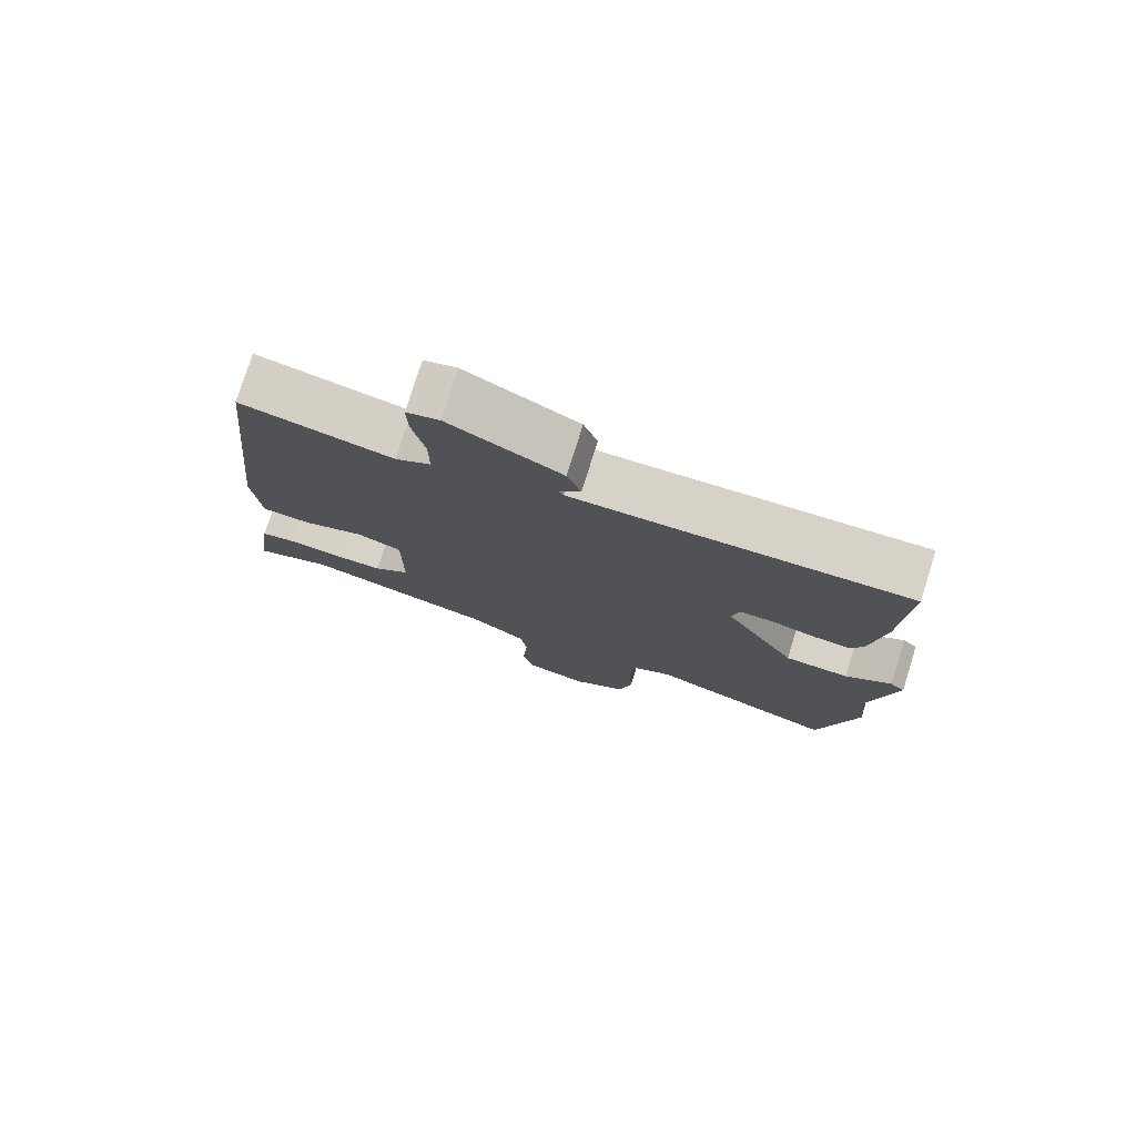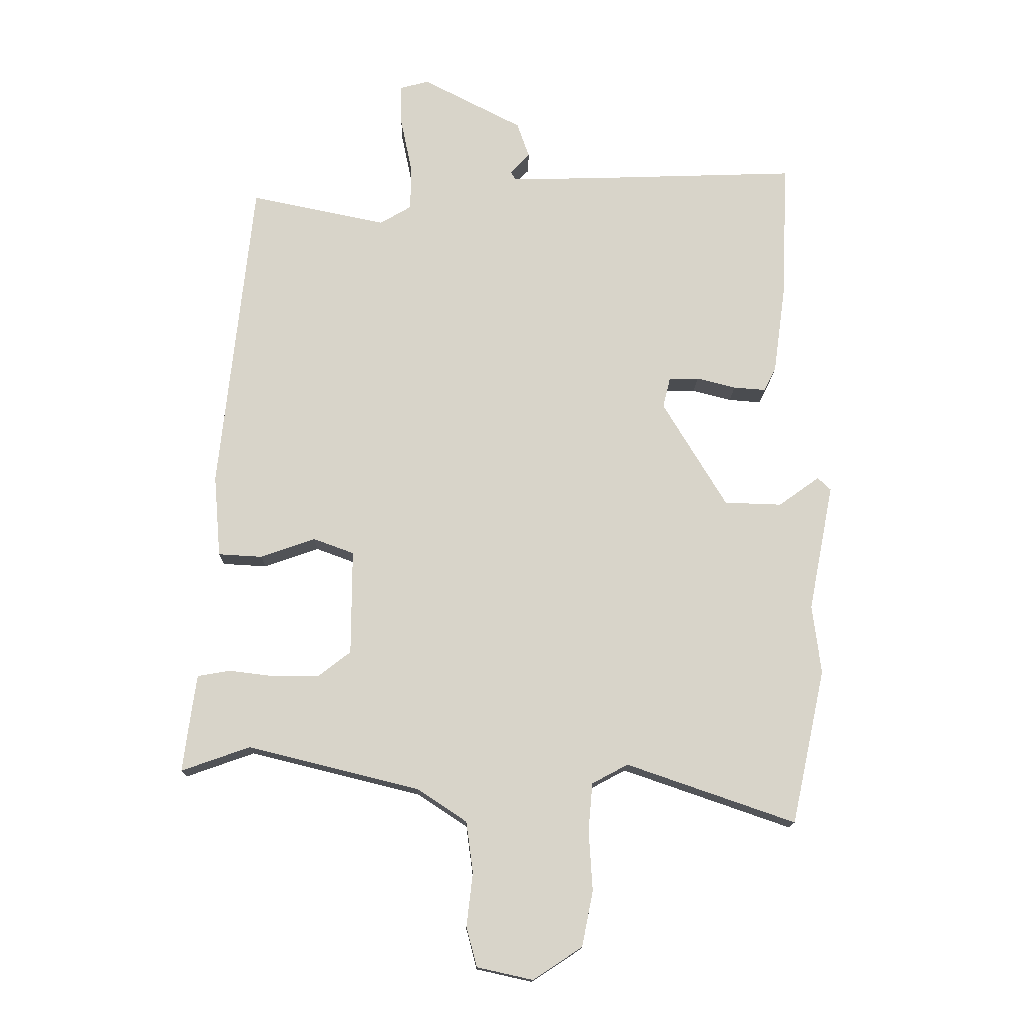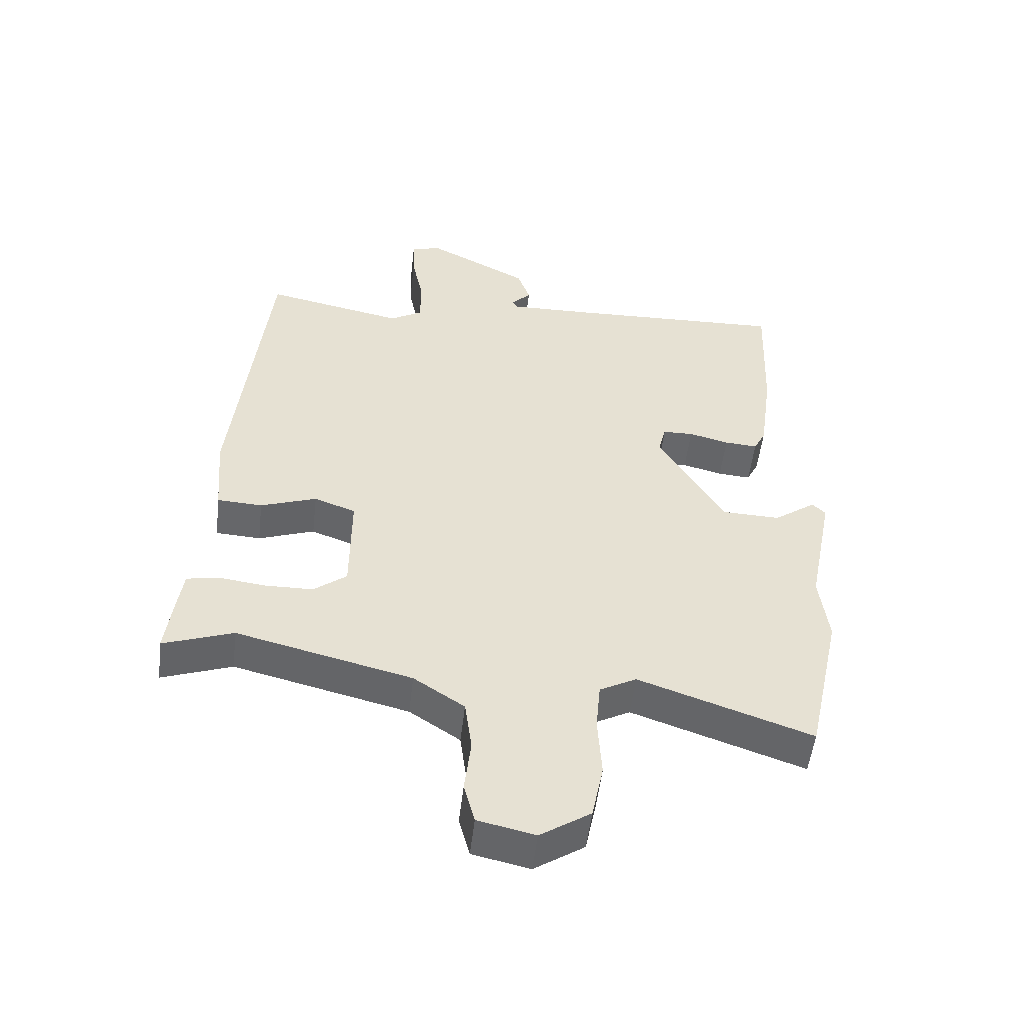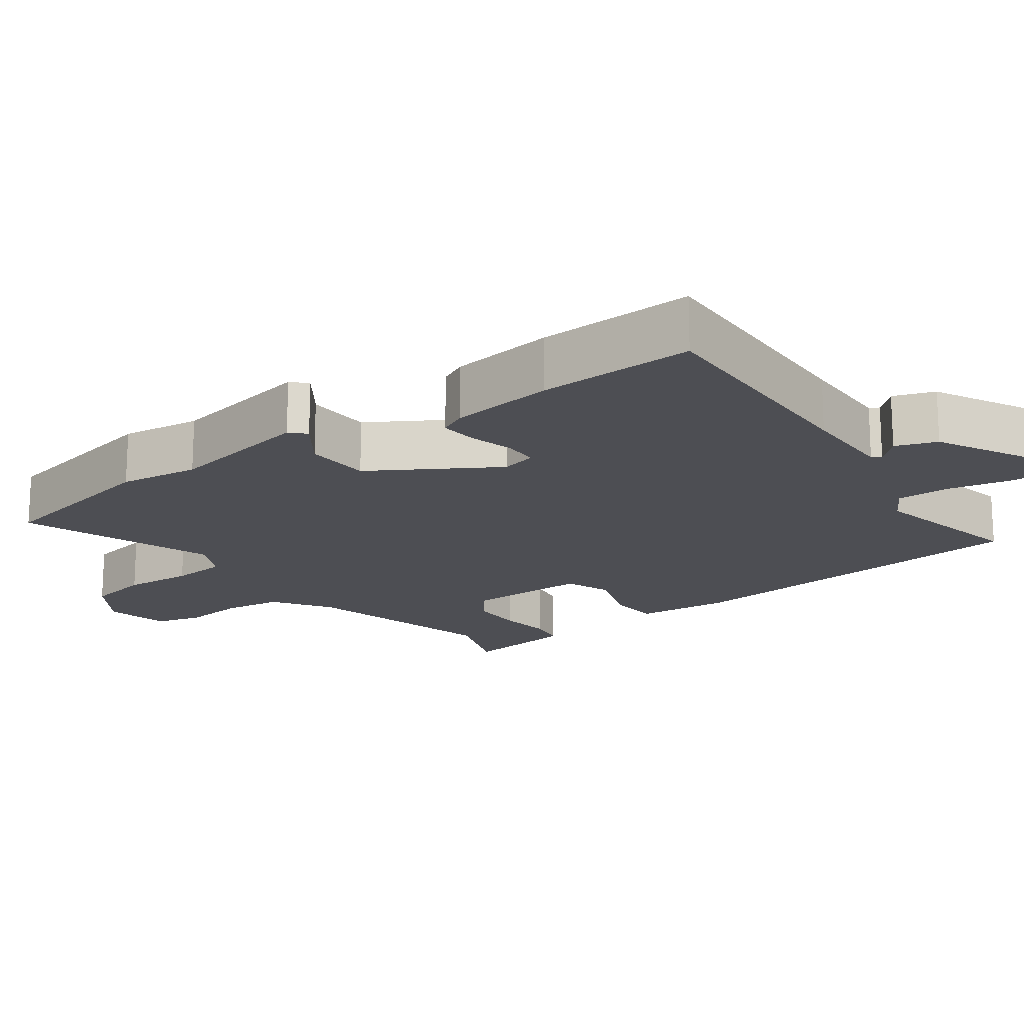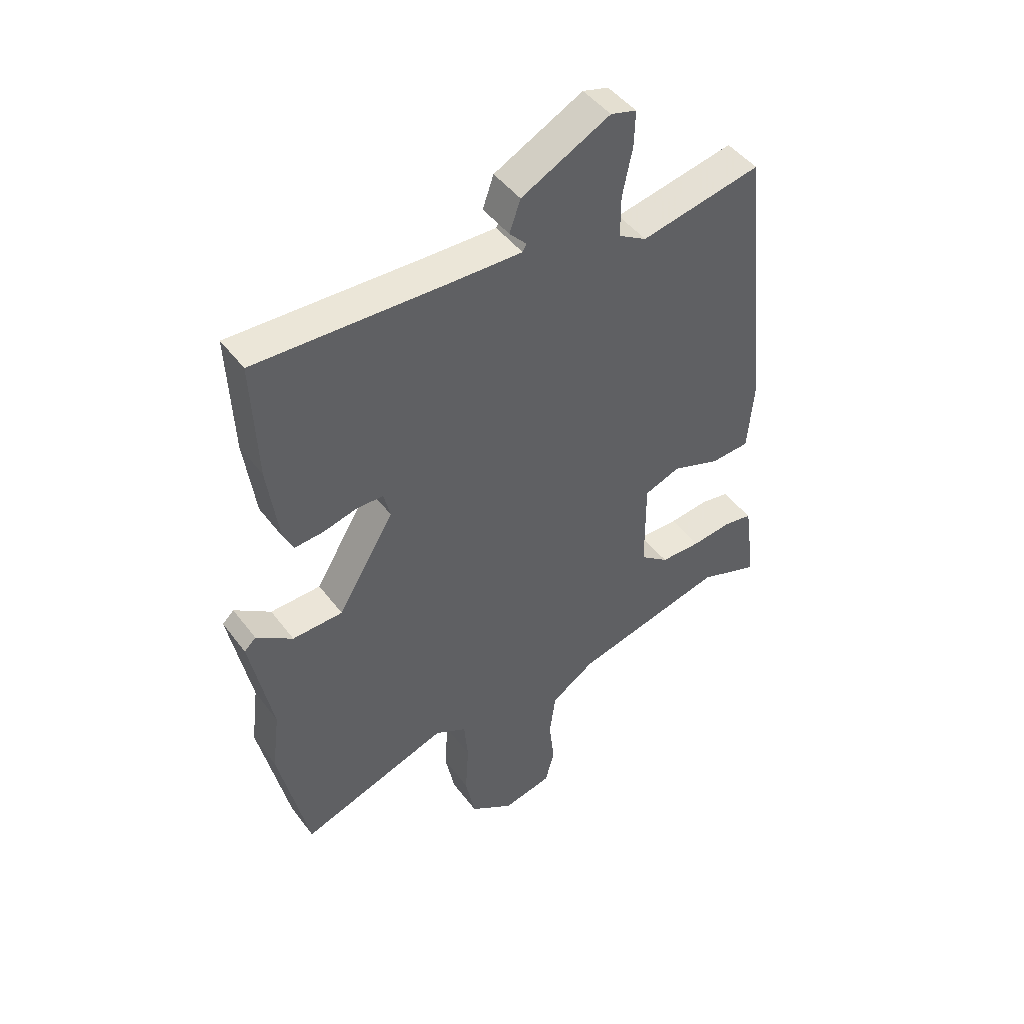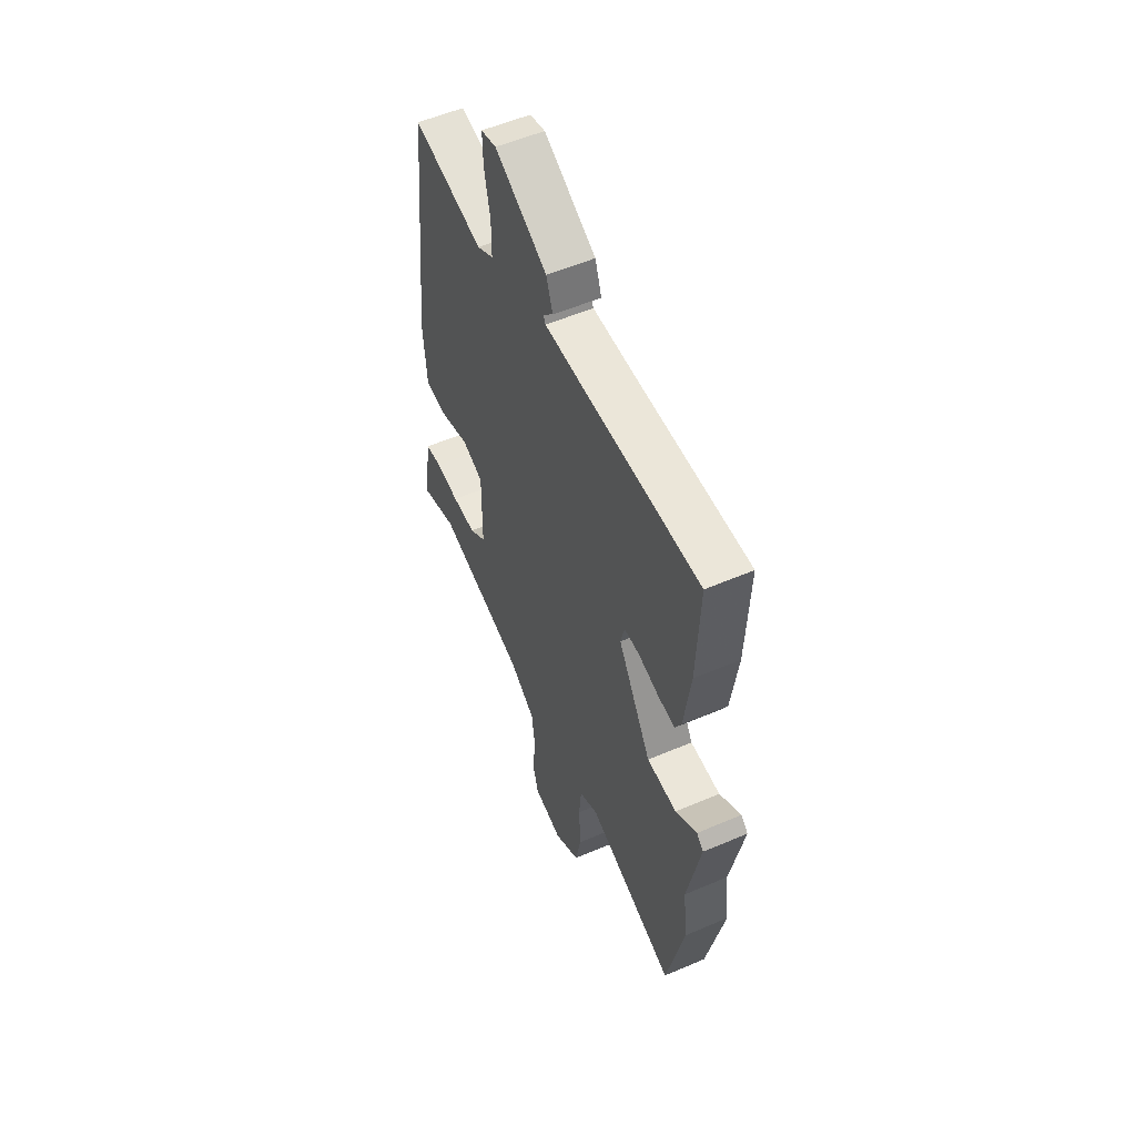
<metadata>
{"format":"obj","ext":"obj","renderer":"f3d","projection":"perspective","resolution":1024,"background":"white","views":[{"elev":77.6,"azim":-162.5,"up":"+Z"},{"elev":-14.7,"azim":178.9,"up":"+Z"},{"elev":-52.1,"azim":173.4,"up":"+Z"},{"elev":-17.4,"azim":-53.9,"up":"+Y"},{"elev":46.4,"azim":-34.8,"up":"+Z"},{"elev":55.4,"azim":-114.2,"up":"+Z"}]}
</metadata>
<code>
v 0.521 0.07 -0.507
v 0.411 0.07 -0.468
v 0.135 0.07 -0.536
v 0.055 0.07 -0.589
v 0.044 0.07 -0.671
v 0.054 0.07 -0.757
v 0.037 0.07 -0.821
v -0.053 0.07 -0.841
v -0.132 0.07 -0.789
v -0.15 0.07 -0.7
v -0.144 0.07 -0.603
v -0.151 0.07 -0.526
v -0.209 0.07 -0.495
v -0.481 0.07 -0.589
v -0.535 0.07 -0.34
v -0.521 0.07 -0.229
v -0.561 0.07 -0.025
v -0.54 0.07 -0.005
v -0.474 0.07 -0.052
v -0.382 0.07 -0.049
v -0.279 0.07 0.122
v -0.291 0.07 0.171
v -0.339 0.07 0.172
v -0.402 0.07 0.156
v -0.454 0.07 0.152
v -0.473 0.07 0.19
v -0.493 0.07 0.336
v -0.502 0.07 0.554
v -0.158 0.07 0.542
v -0.025 0.07 0.539
v -0.018 0.07 0.552
v -0.049 0.07 0.585
v -0.029 0.07 0.642
v 0.132 0.07 0.725
v 0.179 0.07 0.712
v 0.177 0.07 0.647
v 0.159 0.07 0.56
v 0.159 0.07 0.485
v 0.21 0.07 0.455
v 0.429 0.07 0.5
v 0.483 0.07 -0.011
v 0.472 0.07 -0.143
v 0.401 0.07 -0.147
v 0.313 0.07 -0.116
v 0.248 0.07 -0.14
v 0.249 0.07 -0.309
v 0.301 0.07 -0.349
v 0.375 0.07 -0.35
v 0.448 0.07 -0.341
v 0.5 0.07 -0.35
v 0.508 0.07 -0.406
v 0.521 0 -0.507
v 0.411 0 -0.468
v 0.135 0 -0.536
v 0.055 0 -0.589
v 0.044 0 -0.671
v 0.054 0 -0.757
v 0.037 0 -0.821
v -0.053 0 -0.841
v -0.132 0 -0.789
v -0.15 0 -0.7
v -0.144 0 -0.603
v -0.151 0 -0.526
v -0.209 0 -0.495
v -0.481 0 -0.589
v -0.535 0 -0.34
v -0.521 0 -0.229
v -0.561 0 -0.025
v -0.54 0 -0.005
v -0.474 0 -0.052
v -0.382 0 -0.049
v -0.279 0 0.122
v -0.291 0 0.171
v -0.339 0 0.172
v -0.402 0 0.156
v -0.454 0 0.152
v -0.473 0 0.19
v -0.493 0 0.336
v -0.502 0 0.554
v -0.158 0 0.542
v -0.025 0 0.539
v -0.018 0 0.552
v -0.049 0 0.585
v -0.029 0 0.642
v 0.132 0 0.725
v 0.179 0 0.712
v 0.177 0 0.647
v 0.159 0 0.56
v 0.159 0 0.485
v 0.21 0 0.455
v 0.429 0 0.5
v 0.483 0 -0.011
v 0.472 0 -0.143
v 0.401 0 -0.147
v 0.313 0 -0.116
v 0.248 0 -0.14
v 0.249 0 -0.309
v 0.301 0 -0.349
v 0.375 0 -0.35
v 0.448 0 -0.341
v 0.5 0 -0.35
v 0.508 0 -0.406
f 51 1 2
f 50 51 2
f 49 50 2
f 48 49 2
f 47 48 2 3
f 46 47 3 4
f 45 46 4
f 42 43 44
f 41 42 44
f 40 41 44
f 39 40 44
f 38 39 44 45
f 35 36 37
f 34 35 37
f 33 34 37
f 32 33 37
f 31 32 37
f 30 31 37 38
f 38 45 4
f 30 38 4
f 29 30 4
f 27 28 29
f 26 27 29
f 25 26 29
f 24 25 29
f 23 24 29
f 16 17 18 19
f 16 19 20
f 15 16 20
f 14 15 20
f 13 14 20
f 12 13 20 21
f 9 10 11
f 8 9 11
f 7 8 11
f 6 7 11
f 5 6 11
f 5 11 12
f 4 5 12 21
f 22 23 29
f 4 21 22 29
f 53 52 102
f 53 102 101
f 53 101 100
f 53 100 99
f 54 53 99 98
f 55 54 98 97
f 55 97 96
f 95 94 93
f 95 93 92
f 95 92 91
f 95 91 90
f 96 95 90 89
f 88 87 86
f 88 86 85
f 88 85 84
f 88 84 83
f 88 83 82
f 89 88 82 81
f 55 96 89
f 55 89 81
f 55 81 80
f 80 79 78
f 80 78 77
f 80 77 76
f 80 76 75
f 80 75 74
f 70 69 68 67
f 71 70 67
f 71 67 66
f 71 66 65
f 71 65 64
f 72 71 64 63
f 62 61 60
f 62 60 59
f 62 59 58
f 62 58 57
f 62 57 56
f 63 62 56
f 72 63 56 55
f 80 74 73
f 80 73 72 55
f 1 52 53 2
f 2 53 54 3
f 3 54 55 4
f 4 55 56 5
f 5 56 57 6
f 6 57 58 7
f 7 58 59 8
f 8 59 60 9
f 9 60 61 10
f 10 61 62 11
f 11 62 63 12
f 12 63 64 13
f 13 64 65 14
f 14 65 66 15
f 15 66 67 16
f 16 67 68 17
f 17 68 69 18
f 18 69 70 19
f 19 70 71 20
f 20 71 72 21
f 21 72 73 22
f 22 73 74 23
f 23 74 75 24
f 24 75 76 25
f 25 76 77 26
f 26 77 78 27
f 27 78 79 28
f 28 79 80 29
f 29 80 81 30
f 30 81 82 31
f 31 82 83 32
f 32 83 84 33
f 33 84 85 34
f 34 85 86 35
f 35 86 87 36
f 36 87 88 37
f 37 88 89 38
f 38 89 90 39
f 39 90 91 40
f 40 91 92 41
f 41 92 93 42
f 42 93 94 43
f 43 94 95 44
f 44 95 96 45
f 45 96 97 46
f 46 97 98 47
f 47 98 99 48
f 48 99 100 49
f 49 100 101 50
f 50 101 102 51
f 51 102 52 1

</code>
